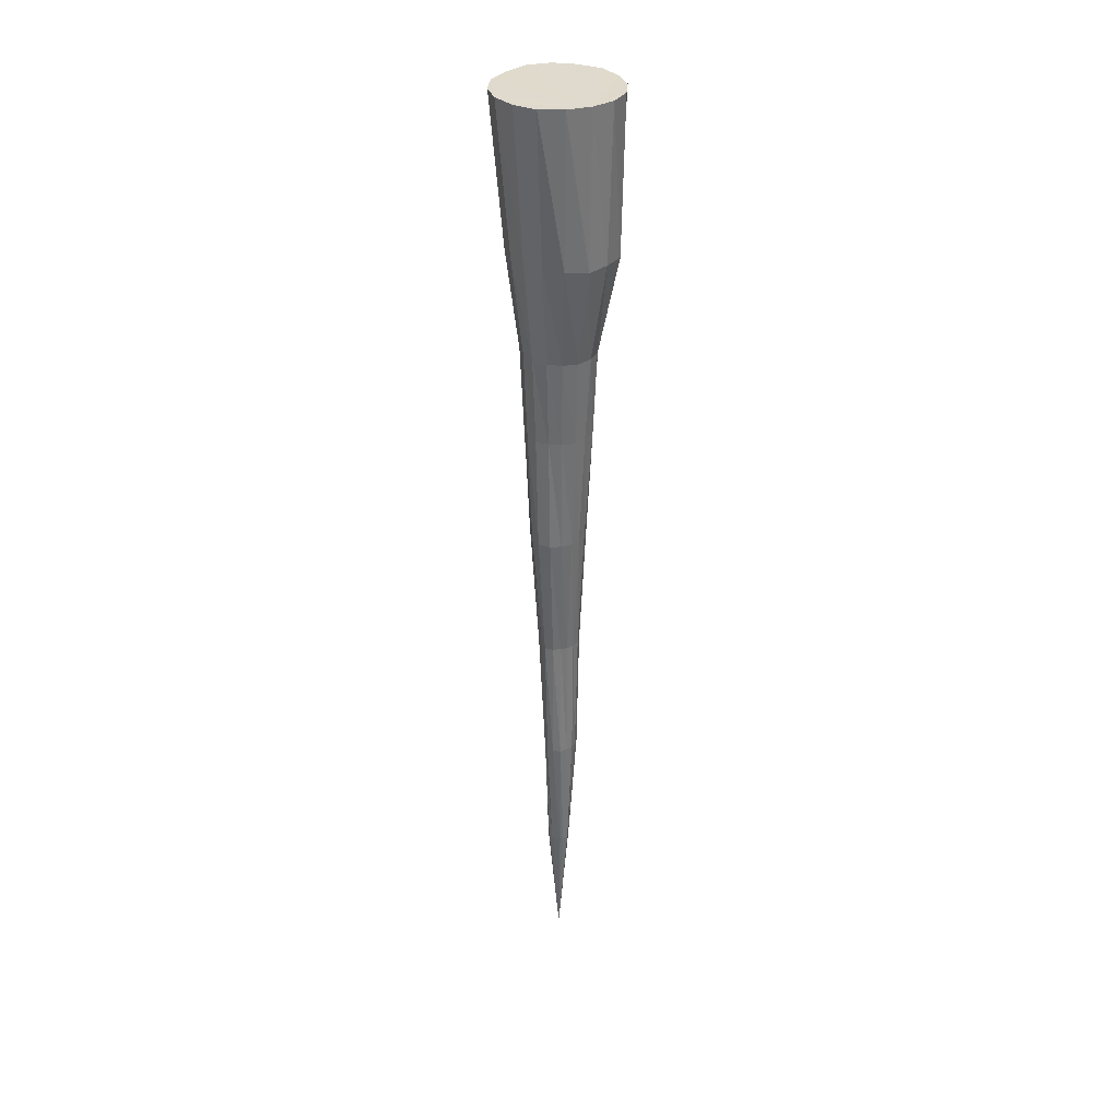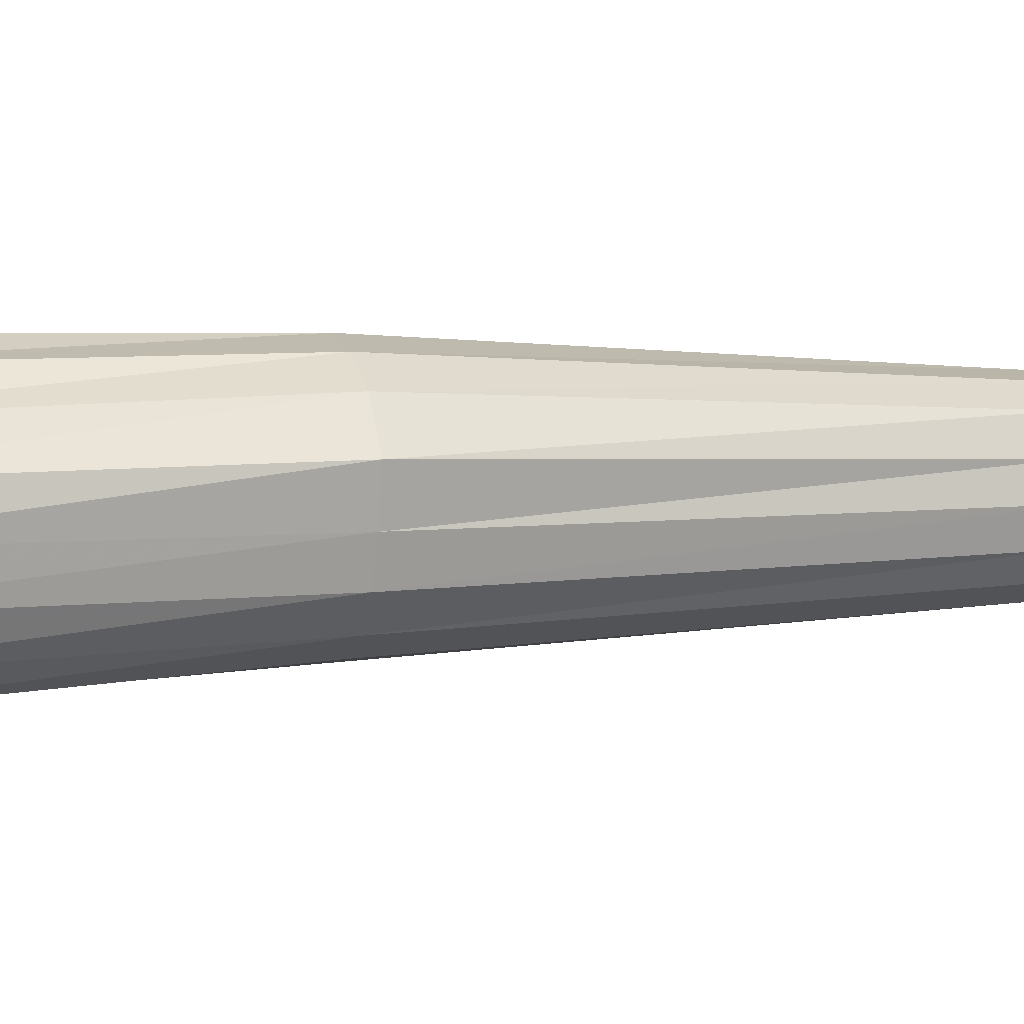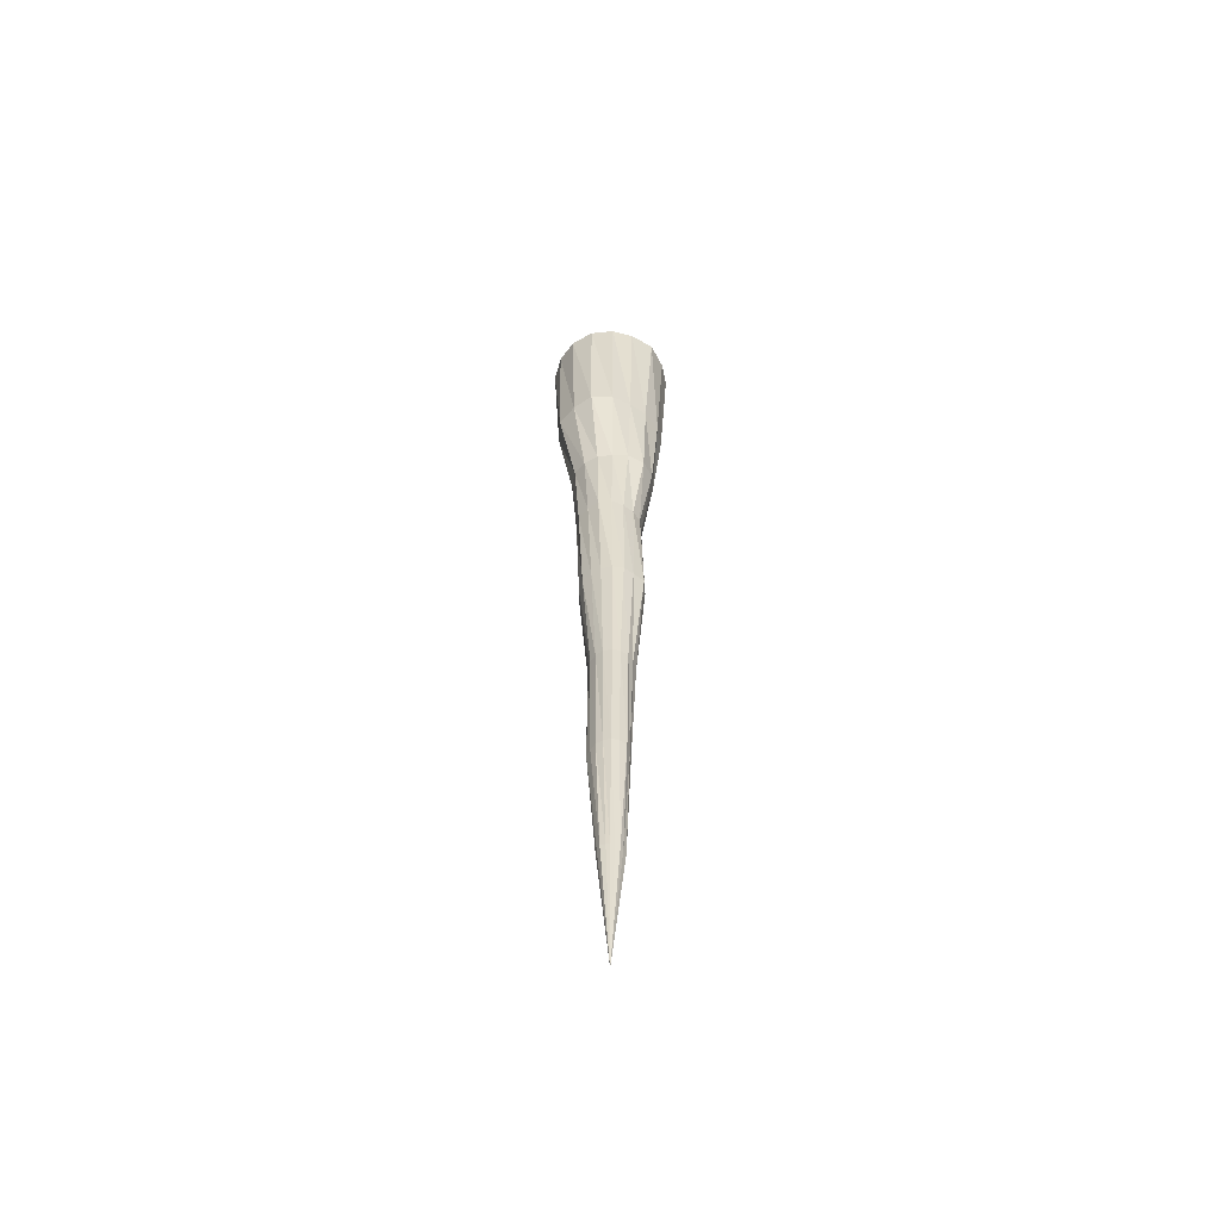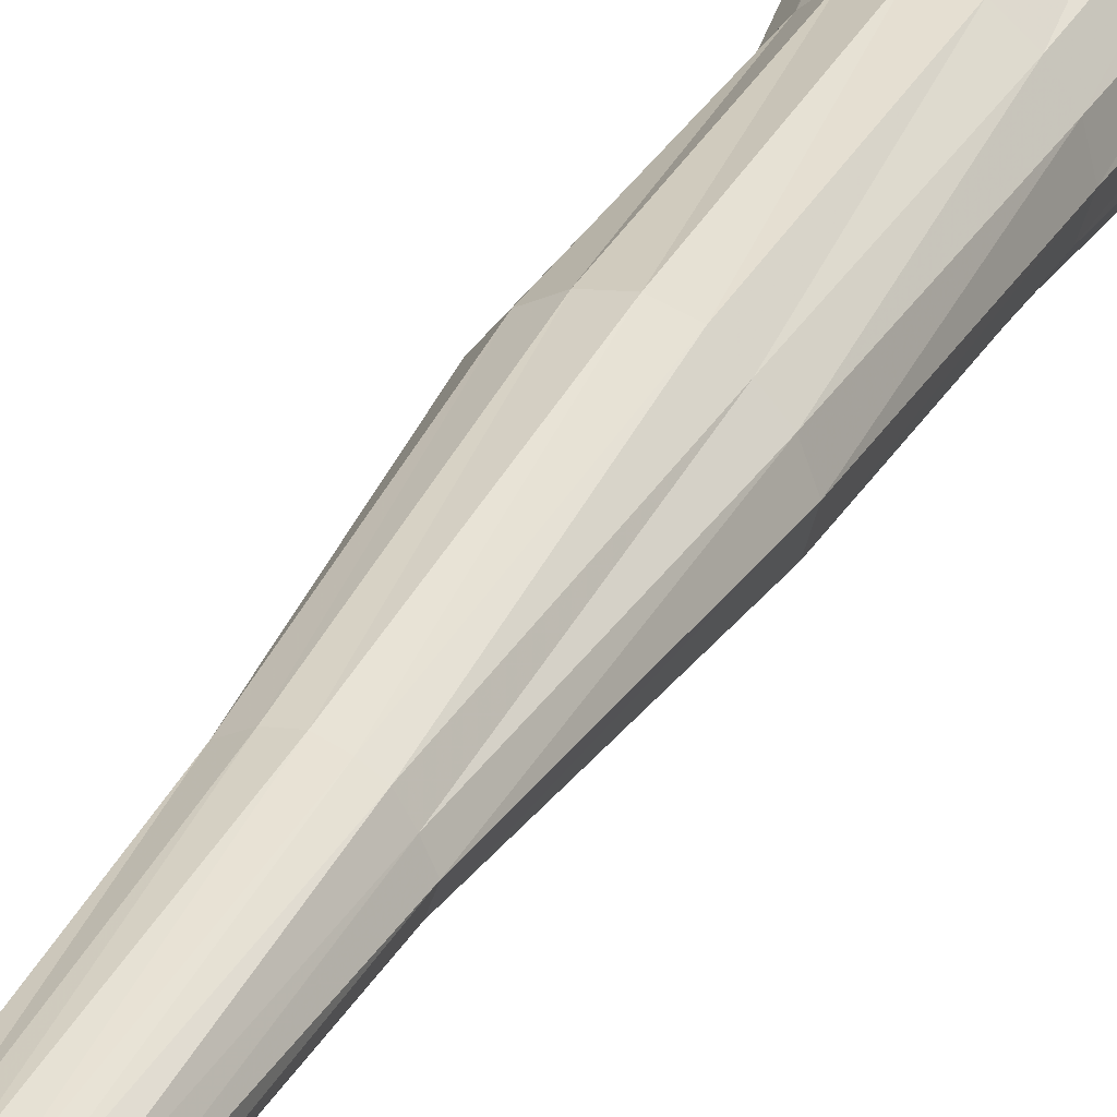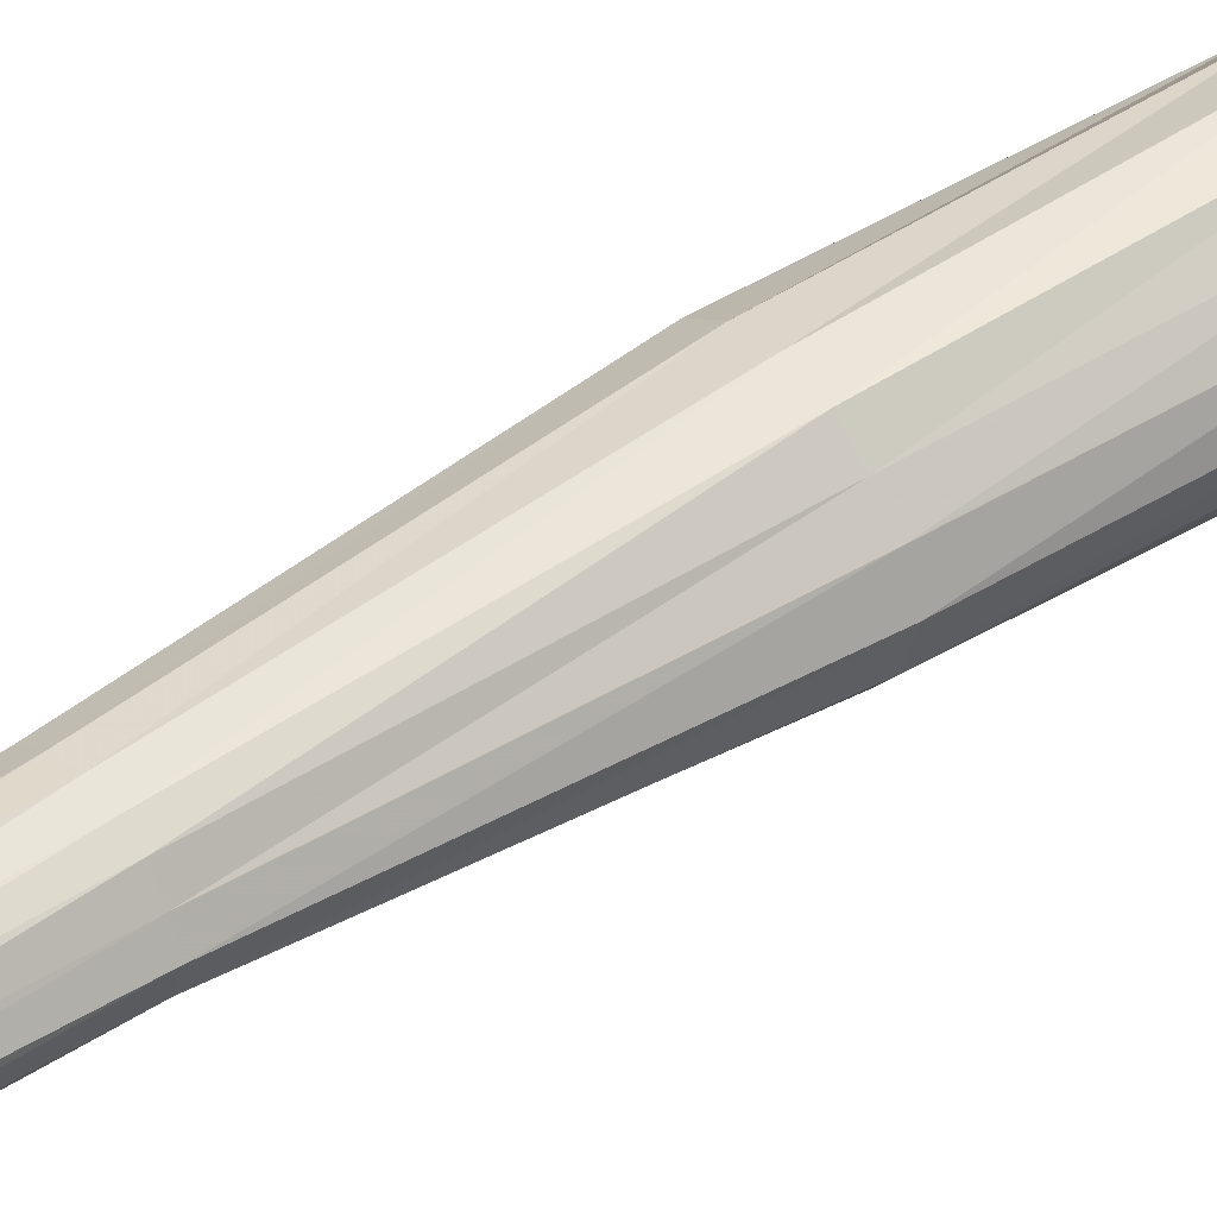
<metadata>
{"format":"obj","ext":"obj","renderer":"f3d","projection":"perspective","resolution":1024,"background":"white","views":[{"elev":32.6,"azim":129.5,"up":"+Y"},{"elev":5.9,"azim":-107.1,"up":"+Z"},{"elev":-58.1,"azim":-138.0,"up":"+Y"},{"elev":30.6,"azim":23.5,"up":"+Z"},{"elev":40.5,"azim":50.5,"up":"+Z"}]}
</metadata>
<code>
o icicle-single_Cylinder
v -1.5e-05 -1.019 2.5e-05
v 0 1.011 -0.1282
v 0.04854 1.01 -0.1172
v 0.09068 1.01 -0.09068
v 0.1211 1.01 -0.05015
v 0.1272 1.009 0
v 0.1192 1.01 0.04936
v 0.09114 1.01 0.09114
v 0.04937 1.01 0.1192
v 0 1.01 0.1254
v -0.04937 1.011 0.1192
v -0.09222 1.01 0.09222
v -0.1161 1.01 0.0517
v -0.1293 1.01 -0
v -0.1139 1.01 -0.05078
v -0.08907 1.01 -0.08907
v -0.04877 1.011 -0.1177
v -0.000131 -0.7478 -0.02518
v -4.6e-05 -0.4804 -0.03771
v -3.3e-05 -0.206 -0.03994
v -0.000103 0.06638 -0.05458
v -0.000158 0.3074 -0.06757
v -6e-06 0.4872 -0.0807
v 3.5e-05 0.6928 -0.1177
v 0.04651 0.6913 -0.1124
v 0.0313 0.4868 -0.07564
v 0.02691 0.3069 -0.0656
v 0.02273 0.0658 -0.05494
v 0.01588 -0.2058 -0.03671
v 0.01502 -0.4808 -0.03468
v 0.009823 -0.7477 -0.02152
v 0.07966 0.6947 -0.07966
v 0.05714 0.4874 -0.05683
v 0.04883 0.3073 -0.04802
v 0.04311 0.06518 -0.04241
v 0.02734 -0.206 -0.02843
v 0.02922 -0.4809 -0.02904
v 0.01623 -0.7477 -0.01742
v 0.09725 0.6976 -0.04029
v 0.07357 0.4876 -0.03066
v 0.0629 0.3069 -0.02622
v 0.0583 0.06485 -0.02563
v 0.03964 -0.2062 -0.01711
v 0.03783 -0.4811 -0.01477
v 0.02074 -0.7475 -0.00844
v 0.1033 0.6983 -1e-05
v 0.07983 0.4876 -5e-05
v 0.07144 0.3064 -0.000323
v 0.06544 0.06515 -0.000418
v 0.04564 -0.2063 3e-06
v 0.03844 -0.4809 0.000265
v 0.02335 -0.7474 -0.00013
v 0.09451 0.6987 0.03915
v 0.07163 0.4887 0.02952
v 0.06488 0.3067 0.02683
v 0.05608 0.06567 0.0237
v 0.03799 -0.2059 0.01545
v 0.0314 -0.4802 0.01313
v 0.02173 -0.7476 0.009692
v 0.07265 0.6985 0.07266
v 0.05422 0.4888 0.05405
v 0.04961 0.307 0.04811
v 0.04003 0.06578 0.04125
v 0.02866 -0.2061 0.03123
v 0.02078 -0.4795 0.0215
v 0.01581 -0.7478 0.01712
v 0.03978 0.698 0.09605
v 0.02919 0.489 0.07036
v 0.02798 0.3062 0.06671
v 0.0233 0.06509 0.05822
v 0.01592 -0.2064 0.0392
v 0.0116 -0.4791 0.02578
v 0.009072 -0.7479 0.02215
v 2.2e-05 0.6958 0.1098
v -8e-06 0.4873 0.08021
v -0.000159 0.3064 0.07197
v -0.000245 0.0642 0.06598
v -9e-05 -0.2065 0.04509
v -4.3e-05 -0.4796 0.03292
v 0.00031 -0.748 0.02399
v -0.0431 0.6947 0.1042
v -0.03297 0.485 0.08009
v -0.02635 0.3069 0.06244
v -0.02617 0.06453 0.06128
v -0.01775 -0.207 0.04254
v -0.01246 -0.48 0.02964
v -0.009164 -0.7481 0.02408
v -0.07913 0.6951 0.07911
v -0.06379 0.4835 0.06381
v -0.04513 0.3083 0.04459
v -0.04801 0.06432 0.04888
v -0.03469 -0.207 0.0332
v -0.02602 -0.4804 0.02548
v -0.01893 -0.7481 0.01823
v -0.102 0.6956 0.04221
v -0.08662 0.4821 0.03587
v -0.06022 0.3082 0.02395
v -0.06568 0.06427 0.026
v -0.04203 -0.2066 0.01613
v -0.03391 -0.4807 0.01364
v -0.02122 -0.7477 0.008472
v -0.1045 0.6978 -7e-06
v -0.09534 0.4813 -0.000171
v -0.06339 0.3083 -0.000118
v -0.06152 0.06497 -0.000449
v -0.04515 -0.2069 -0.000303
v -0.03992 -0.4809 -0.000273
v -0.02243 -0.7474 8e-06
v -0.09459 0.6986 -0.03918
v -0.08088 0.4844 -0.03349
v -0.05906 0.3081 -0.02446
v -0.05634 0.06548 -0.02273
v -0.04095 -0.2068 -0.01732
v -0.03573 -0.4811 -0.01491
v -0.01836 -0.7471 -0.008581
v -0.07958 0.6948 -0.07954
v -0.05547 0.4883 -0.0553
v -0.0475 0.3075 -0.04795
v -0.04121 0.06606 -0.0401
v -0.03288 -0.2066 -0.02995
v -0.02783 -0.481 -0.02823
v -0.01486 -0.7474 -0.01668
v -0.04639 0.6915 -0.1121
v -0.03034 0.488 -0.07314
v -0.02733 0.3065 -0.06551
v -0.02166 0.06625 -0.05075
v -0.0171 -0.2063 -0.03864
v -0.01459 -0.4807 -0.03431
v -0.008955 -0.7475 -0.0206
f 24 2 3 25
f 25 3 4 32
f 32 4 5 39
f 39 5 6 46
f 46 6 7 53
f 53 7 8 60
f 60 8 9 67
f 67 9 10 74
f 74 10 11 81
f 81 11 12 88
f 88 12 13 95
f 95 13 14 102
f 102 14 15 109
f 109 15 16 116
f 3 2 17 16 15 14 13 12 11 10 9 8 7 6 5 4
f 123 17 2 24
f 116 16 17 123
f 18 19 30 31
f 19 20 29 30
f 20 21 28 29
f 21 22 27 28
f 22 23 26 27
f 23 24 25 26
f 31 30 37 38
f 30 29 36 37
f 29 28 35 36
f 28 27 34 35
f 27 26 33 34
f 26 25 32 33
f 38 37 44 45
f 37 36 43 44
f 36 35 42 43
f 35 34 41 42
f 34 33 40 41
f 33 32 39 40
f 45 44 51 52
f 44 43 50 51
f 43 42 49 50
f 42 41 48 49
f 41 40 47 48
f 40 39 46 47
f 52 51 58 59
f 51 50 57 58
f 50 49 56 57
f 49 48 55 56
f 48 47 54 55
f 47 46 53 54
f 59 58 65 66
f 58 57 64 65
f 57 56 63 64
f 56 55 62 63
f 55 54 61 62
f 54 53 60 61
f 66 65 72 73
f 65 64 71 72
f 64 63 70 71
f 63 62 69 70
f 62 61 68 69
f 61 60 67 68
f 73 72 79 80
f 72 71 78 79
f 71 70 77 78
f 70 69 76 77
f 69 68 75 76
f 68 67 74 75
f 80 79 86 87
f 79 78 85 86
f 78 77 84 85
f 77 76 83 84
f 76 75 82 83
f 75 74 81 82
f 87 86 93 94
f 86 85 92 93
f 85 84 91 92
f 84 83 90 91
f 83 82 89 90
f 82 81 88 89
f 94 93 100 101
f 93 92 99 100
f 92 91 98 99
f 91 90 97 98
f 90 89 96 97
f 89 88 95 96
f 101 100 107 108
f 100 99 106 107
f 99 98 105 106
f 98 97 104 105
f 97 96 103 104
f 96 95 102 103
f 108 107 114 115
f 107 106 113 114
f 106 105 112 113
f 105 104 111 112
f 104 103 110 111
f 103 102 109 110
f 115 114 121 122
f 114 113 120 121
f 113 112 119 120
f 112 111 118 119
f 111 110 117 118
f 110 109 116 117
f 129 128 19 18
f 128 127 20 19
f 127 126 21 20
f 126 125 22 21
f 125 124 23 22
f 124 123 24 23
f 122 121 128 129
f 121 120 127 128
f 120 119 126 127
f 119 118 125 126
f 118 117 124 125
f 117 116 123 124
f 1 18 31
f 1 31 38
f 1 38 45
f 1 45 52
f 1 52 59
f 1 59 66
f 1 66 73
f 1 73 80
f 1 80 87
f 1 87 94
f 1 94 101
f 1 101 108
f 1 108 115
f 1 115 122
f 1 129 18
f 1 122 129

</code>
